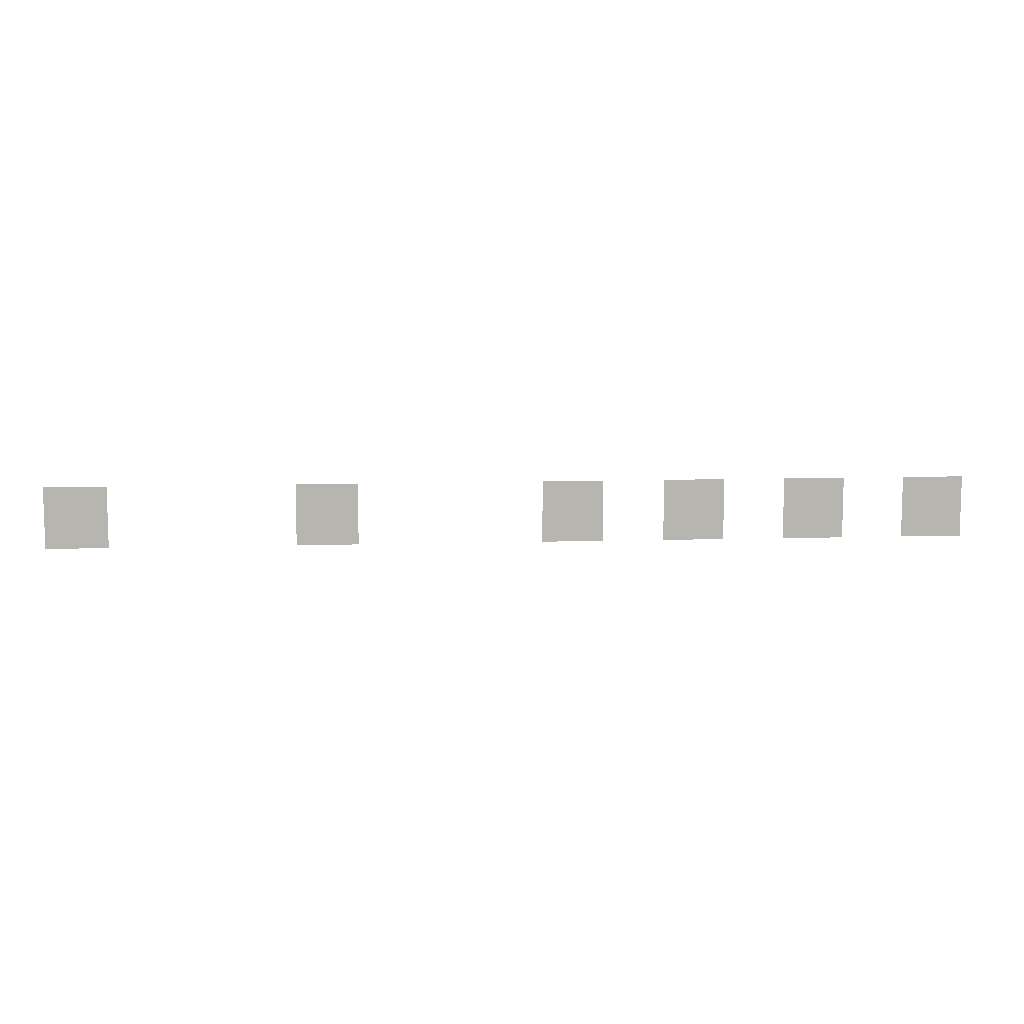
<metadata>
{"format":"obj","ext":"obj","renderer":"f3d","projection":"perspective","resolution":1024,"background":"white","views":[{"elev":9.3,"azim":-4.7,"up":"+Y"}]}
</metadata>
<code>
v -16 -256 0
v -32 -256 0
v -32 -240 0
v -16 -240 0
v -48 -256 0
v -64 -256 0
v -64 -240 0
v -48 -240 0
v -80 -256 0
v -96 -256 0
v -96 -240 0
v -80 -240 0
v -112 -256 0
v -128 -256 0
v -128 -240 0
v -112 -240 0
v -176 -256 0
v -192 -256 0
v -192 -240 0
v -176 -240 0
v -240 -256 0
v -256 -256 0
v -256 -240 0
v -240 -240 0
g Map1_mesh_0286
f 1 2 3 4
f 5 6 7 8
f 9 10 11 12
f 13 14 15 16
f 17 18 19 20
f 21 22 23 24

</code>
